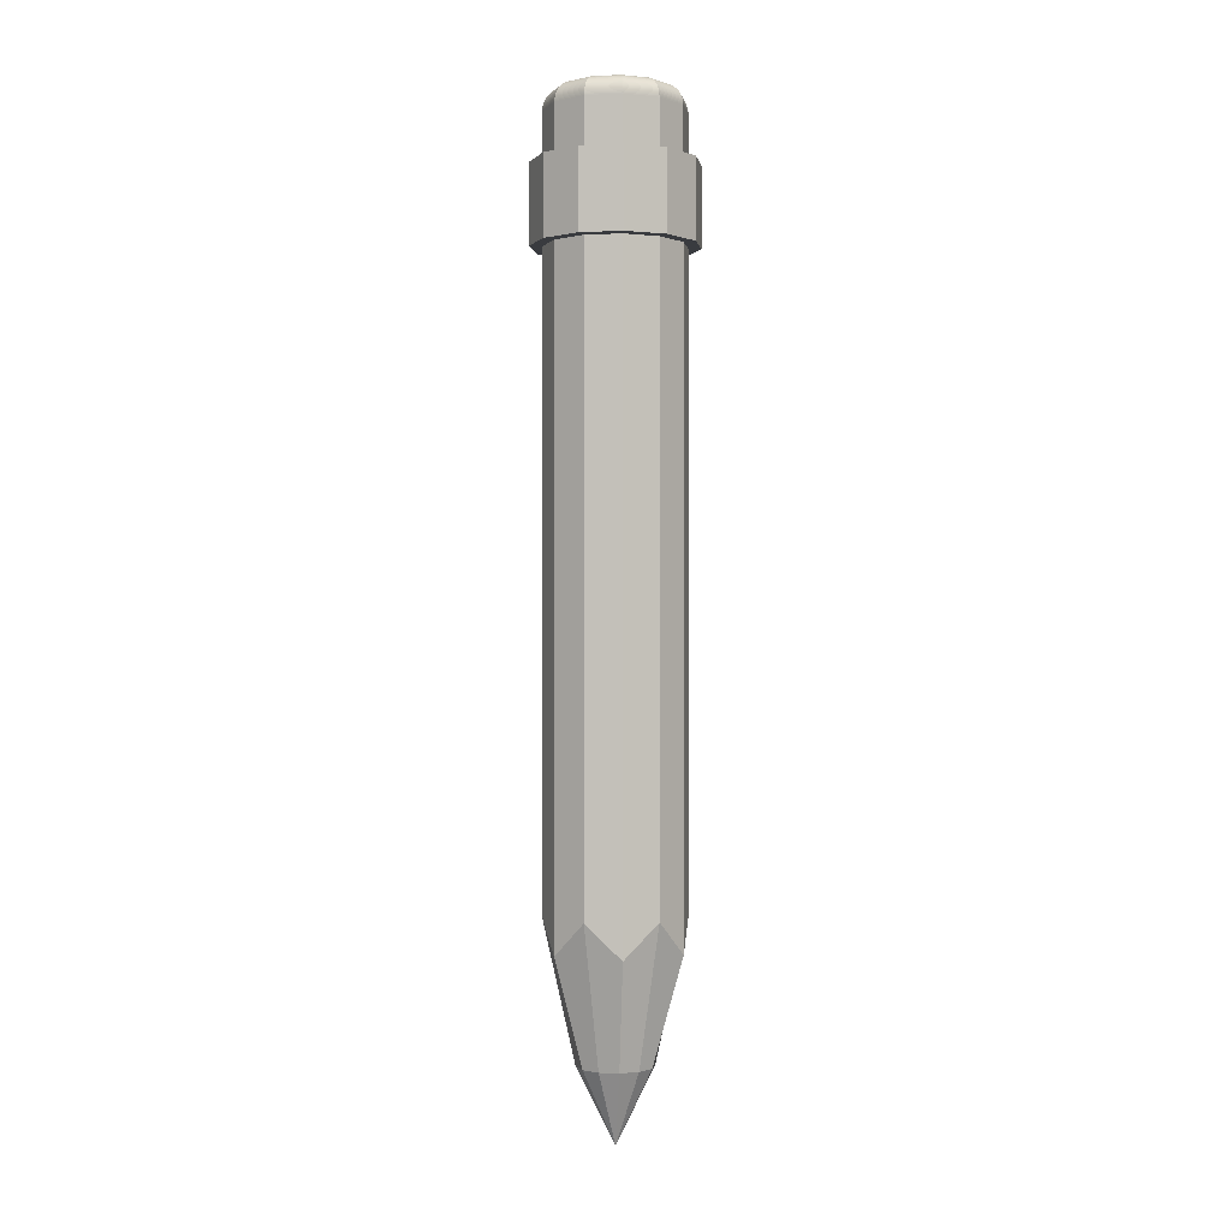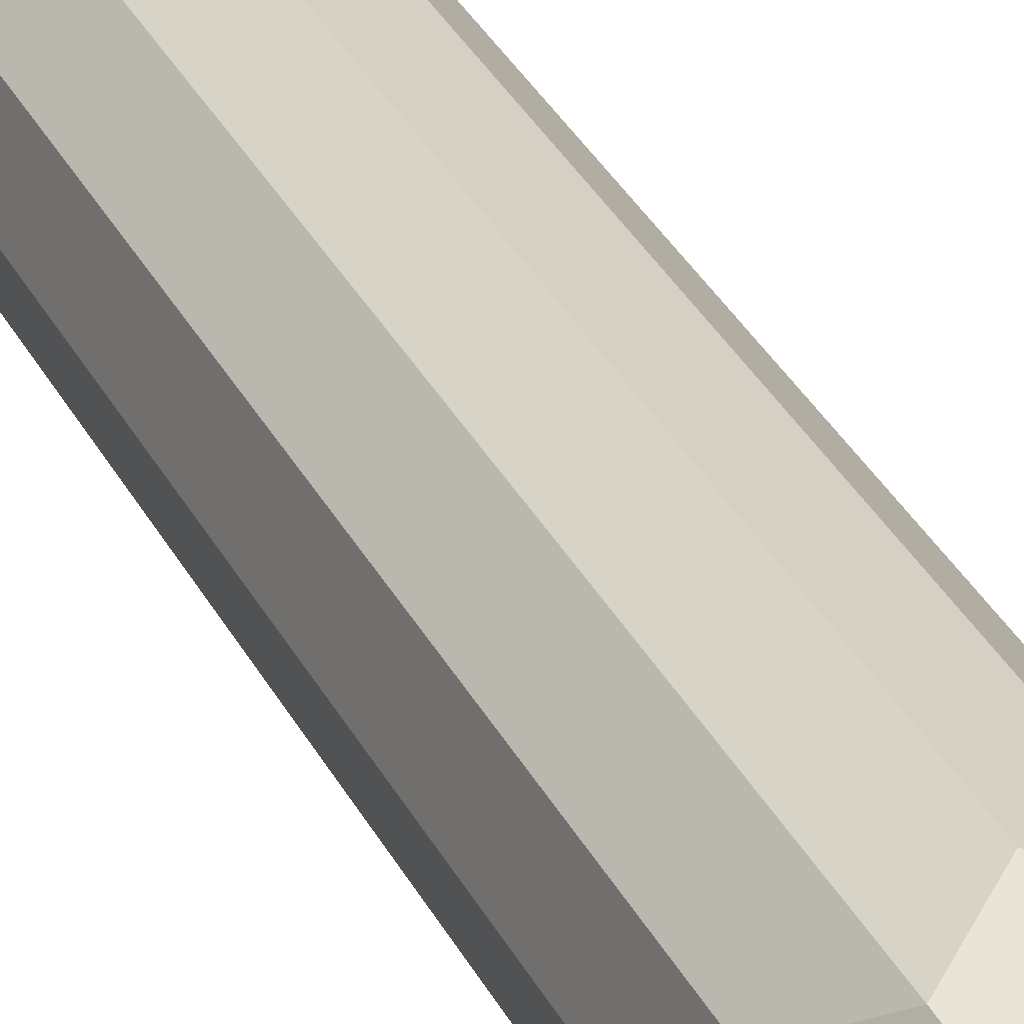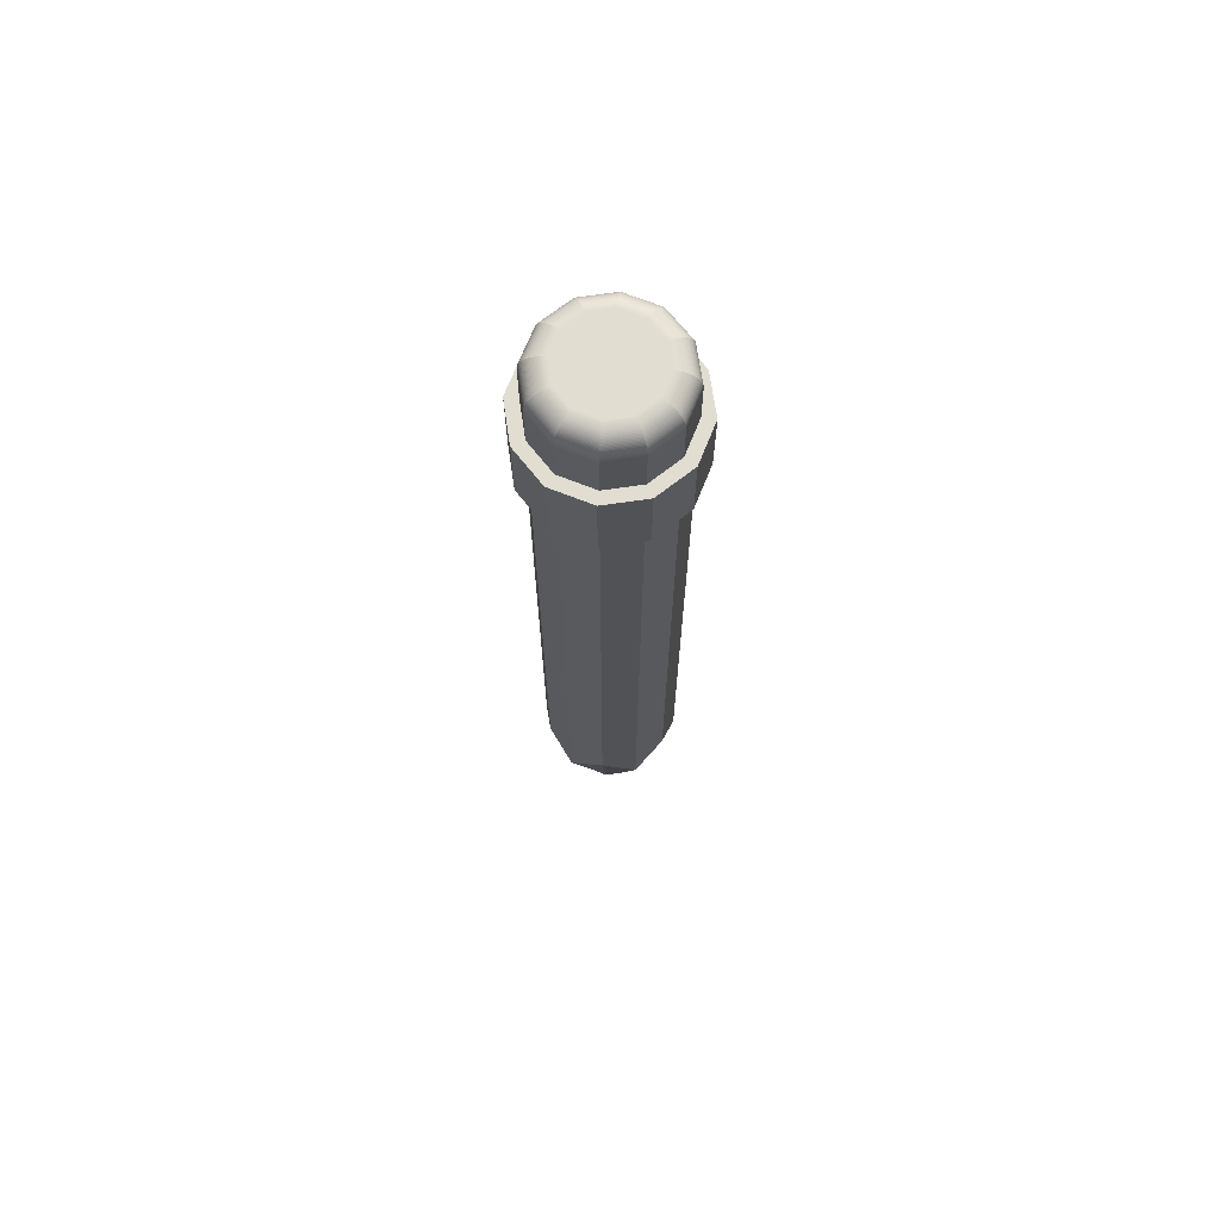
<metadata>
{"format":"obj","ext":"obj","renderer":"f3d","projection":"perspective","resolution":1024,"background":"white","views":[{"elev":-0.8,"azim":24.5,"up":"+Y"},{"elev":29.3,"azim":-21.3,"up":"+Z"},{"elev":68.9,"azim":6.7,"up":"+Y"}]}
</metadata>
<code>
o pencil_Cylinder
v -0 0.1262 0.02074
v -0 -0.1262 0
v -0.01037 0.1262 0.01796
v -0.01796 0.1262 0.01037
v -0.02074 0.1262 0
v -0.01796 0.1262 -0.01037
v -0.01037 0.1262 -0.01796
v -0 0.1262 -0.02074
v 0.01037 0.1262 -0.01796
v 0.01796 0.1262 -0.01037
v 0.02074 0.1262 0
v 0.01796 0.1262 0.01037
v 0.01037 0.1262 0.01796
v -0 -0.1037 0.01122
v -0.005612 -0.1037 0.00972
v -0.00972 -0.1037 0.005612
v -0.01122 -0.1037 0
v -0.00972 -0.1037 -0.005612
v -0.005612 -0.1037 -0.00972
v -0 -0.1037 -0.01122
v 0.005612 -0.1037 -0.00972
v 0.00972 -0.1037 -0.005612
v 0.01122 -0.1037 0
v 0.00972 -0.1037 0.005612
v 0.005612 -0.1037 0.00972
v -0.01037 -0.07157 0.01796
v -0.01796 -0.06144 0.01037
v -0.02074 -0.07157 0
v -0.01796 -0.06144 -0.01037
v -0.01037 -0.07157 -0.01796
v -0 -0.06144 -0.02074
v 0.01037 -0.07157 -0.01796
v 0.01796 -0.06144 -0.01037
v 0.02074 -0.07157 0
v 0.01796 -0.06144 0.01037
v 0.01037 -0.07157 0.01796
v -0 -0.06144 0.02074
v -0 0.1499 0.02451
v 0.01226 0.1262 0.02123
v 0.02123 0.1262 0.01226
v 0.02451 0.1262 0
v 0.02123 0.1262 -0.01226
v 0.01226 0.1262 -0.02123
v -0 0.1262 -0.02451
v -0.01226 0.1262 -0.02123
v -0.02123 0.1262 -0.01226
v -0.02451 0.1262 0
v -0.02123 0.1262 0.01226
v -0.01226 0.1262 0.02123
v -0 0.1262 0.02451
v -0 0.1499 0.02074
v -0.01037 0.1499 0.01796
v -0.01796 0.1499 0.01037
v -0.02074 0.1499 0
v -0.01796 0.1499 -0.01037
v -0.01037 0.1499 -0.01796
v -0 0.1499 -0.02074
v 0.01037 0.1499 -0.01796
v 0.01796 0.1499 -0.01037
v 0.02074 0.1499 0
v 0.01796 0.1499 0.01037
v 0.01037 0.1499 0.01796
v -0 0.1712 0
v -0.01226 0.1499 0.02123
v -0.02123 0.1499 0.01226
v -0.02451 0.1499 0
v -0.02123 0.1499 -0.01226
v -0.01226 0.1499 -0.02123
v -0 0.1499 -0.02451
v 0.01226 0.1499 -0.02123
v 0.02123 0.1499 -0.01226
v 0.02451 0.1499 0
v 0.02123 0.1499 0.01226
v 0.01226 0.1499 0.02123
v -0 0.1712 0.01378
v -0 0.1645 0.02074
v -0 0.1712 0.01419
v -0 0.1711 0.01459
v -0 0.1711 0.01499
v -0 0.171 0.01539
v -0 0.1709 0.01578
v -0 0.1708 0.01616
v -0 0.1706 0.01654
v -0 0.1705 0.01691
v -0 0.1703 0.01726
v -0 0.1701 0.01761
v -0 0.1698 0.01794
v -0 0.1696 0.01826
v -0 0.1693 0.01856
v -0 0.1691 0.01885
v -0 0.1688 0.01911
v -0 0.1685 0.01937
v -0 0.1681 0.0196
v -0 0.1678 0.01981
v -0 0.1675 0.02
v -0 0.1671 0.02017
v -0 0.1668 0.02032
v -0 0.1664 0.02045
v -0 0.166 0.02056
v -0 0.1656 0.02064
v -0 0.1652 0.0207
v -0 0.1648 0.02073
v -0.01037 0.1645 0.01796
v -0.006891 0.1712 0.01194
v -0.01036 0.1648 0.01795
v -0.01035 0.1652 0.01792
v -0.01032 0.1656 0.01787
v -0.01028 0.166 0.0178
v -0.01022 0.1664 0.01771
v -0.01016 0.1668 0.0176
v -0.01009 0.1671 0.01747
v -0.01 0.1675 0.01732
v -0.009905 0.1678 0.01716
v -0.009799 0.1681 0.01697
v -0.009683 0.1685 0.01677
v -0.009557 0.1688 0.01655
v -0.009423 0.1691 0.01632
v -0.009279 0.1693 0.01607
v -0.009128 0.1696 0.01581
v -0.008969 0.1698 0.01554
v -0.008803 0.1701 0.01525
v -0.008631 0.1703 0.01495
v -0.008453 0.1705 0.01464
v -0.008269 0.1706 0.01432
v -0.008081 0.1708 0.014
v -0.007889 0.1709 0.01366
v -0.007694 0.171 0.01333
v -0.007495 0.1711 0.01298
v -0.007295 0.1711 0.01264
v -0.007093 0.1712 0.01229
v -0.01796 0.1645 0.01037
v -0.01193 0.1712 0.006891
v -0.01795 0.1648 0.01037
v -0.01792 0.1652 0.01035
v -0.01787 0.1656 0.01032
v -0.0178 0.166 0.01028
v -0.01771 0.1664 0.01022
v -0.0176 0.1668 0.01016
v -0.01747 0.1671 0.01009
v -0.01732 0.1675 0.01
v -0.01716 0.1678 0.009905
v -0.01697 0.1681 0.009799
v -0.01677 0.1685 0.009683
v -0.01655 0.1688 0.009557
v -0.01632 0.1691 0.009423
v -0.01607 0.1693 0.009279
v -0.01581 0.1696 0.009128
v -0.01554 0.1698 0.008969
v -0.01525 0.1701 0.008804
v -0.01495 0.1703 0.008631
v -0.01464 0.1705 0.008453
v -0.01432 0.1706 0.00827
v -0.014 0.1708 0.008081
v -0.01366 0.1709 0.007889
v -0.01333 0.171 0.007694
v -0.01298 0.1711 0.007495
v -0.01264 0.1711 0.007295
v -0.01229 0.1712 0.007093
v -0.02074 0.1645 0
v -0.01378 0.1712 0
v -0.02073 0.1648 0
v -0.0207 0.1652 0
v -0.02064 0.1656 0
v -0.02056 0.166 0
v -0.02045 0.1664 0
v -0.02032 0.1668 0
v -0.02017 0.1671 0
v -0.02 0.1675 0
v -0.01981 0.1678 0
v -0.0196 0.1681 0
v -0.01937 0.1685 0
v -0.01911 0.1688 0
v -0.01885 0.1691 0
v -0.01856 0.1693 0
v -0.01826 0.1696 0
v -0.01794 0.1698 0
v -0.01761 0.1701 0
v -0.01726 0.1703 0
v -0.01691 0.1705 0
v -0.01654 0.1706 0
v -0.01616 0.1708 0
v -0.01578 0.1709 0
v -0.01539 0.171 0
v -0.01499 0.1711 0
v -0.01459 0.1711 0
v -0.01419 0.1712 0
v -0.01796 0.1645 -0.01037
v -0.01193 0.1712 -0.006891
v -0.01795 0.1648 -0.01036
v -0.01792 0.1652 -0.01035
v -0.01787 0.1656 -0.01032
v -0.0178 0.166 -0.01028
v -0.01771 0.1664 -0.01022
v -0.0176 0.1668 -0.01016
v -0.01747 0.1671 -0.01009
v -0.01732 0.1675 -0.01
v -0.01716 0.1678 -0.009905
v -0.01697 0.1681 -0.009799
v -0.01677 0.1685 -0.009683
v -0.01655 0.1688 -0.009557
v -0.01632 0.1691 -0.009422
v -0.01607 0.1693 -0.009279
v -0.01581 0.1696 -0.009128
v -0.01554 0.1698 -0.008969
v -0.01525 0.1701 -0.008803
v -0.01495 0.1703 -0.008631
v -0.01464 0.1705 -0.008453
v -0.01432 0.1706 -0.008269
v -0.014 0.1708 -0.008081
v -0.01366 0.1709 -0.007889
v -0.01333 0.171 -0.007693
v -0.01298 0.1711 -0.007495
v -0.01264 0.1711 -0.007295
v -0.01229 0.1712 -0.007093
v -0.01037 0.1645 -0.01796
v -0.006891 0.1712 -0.01193
v -0.01036 0.1648 -0.01795
v -0.01035 0.1652 -0.01792
v -0.01032 0.1656 -0.01787
v -0.01028 0.166 -0.0178
v -0.01022 0.1664 -0.01771
v -0.01016 0.1668 -0.0176
v -0.01009 0.1671 -0.01747
v -0.01 0.1675 -0.01732
v -0.009905 0.1678 -0.01716
v -0.009799 0.1681 -0.01697
v -0.009683 0.1685 -0.01677
v -0.009557 0.1688 -0.01655
v -0.009423 0.1691 -0.01632
v -0.009279 0.1693 -0.01607
v -0.009128 0.1696 -0.01581
v -0.008969 0.1698 -0.01554
v -0.008803 0.1701 -0.01525
v -0.008631 0.1703 -0.01495
v -0.008453 0.1705 -0.01464
v -0.008269 0.1706 -0.01432
v -0.008081 0.1708 -0.014
v -0.007889 0.1709 -0.01366
v -0.007694 0.171 -0.01333
v -0.007495 0.1711 -0.01298
v -0.007295 0.1711 -0.01264
v -0.007093 0.1712 -0.01229
v -0 0.1645 -0.02074
v -0 0.1712 -0.01378
v -0 0.1648 -0.02073
v -0 0.1652 -0.0207
v -0 0.1656 -0.02064
v -0 0.166 -0.02056
v -0 0.1664 -0.02045
v -0 0.1668 -0.02032
v -0 0.1671 -0.02017
v -0 0.1675 -0.02
v -0 0.1678 -0.01981
v -0 0.1681 -0.0196
v -0 0.1685 -0.01937
v -0 0.1688 -0.01911
v -0 0.1691 -0.01885
v -0 0.1693 -0.01856
v -0 0.1696 -0.01826
v -0 0.1698 -0.01794
v -0 0.1701 -0.01761
v -0 0.1703 -0.01726
v -0 0.1705 -0.01691
v -0 0.1706 -0.01654
v -0 0.1708 -0.01616
v -0 0.1709 -0.01578
v -0 0.171 -0.01539
v -0 0.1711 -0.01499
v -0 0.1711 -0.01459
v -0 0.1712 -0.01419
v 0.01037 0.1645 -0.01796
v 0.006891 0.1712 -0.01193
v 0.01036 0.1648 -0.01795
v 0.01035 0.1652 -0.01792
v 0.01032 0.1656 -0.01787
v 0.01028 0.166 -0.0178
v 0.01022 0.1664 -0.01771
v 0.01016 0.1668 -0.0176
v 0.01009 0.1671 -0.01747
v 0.01 0.1675 -0.01732
v 0.009905 0.1678 -0.01716
v 0.009799 0.1681 -0.01697
v 0.009683 0.1685 -0.01677
v 0.009557 0.1688 -0.01655
v 0.009422 0.1691 -0.01632
v 0.009279 0.1693 -0.01607
v 0.009128 0.1696 -0.01581
v 0.008969 0.1698 -0.01554
v 0.008803 0.1701 -0.01525
v 0.008631 0.1703 -0.01495
v 0.008453 0.1705 -0.01464
v 0.008269 0.1706 -0.01432
v 0.008081 0.1708 -0.014
v 0.007889 0.1709 -0.01366
v 0.007694 0.171 -0.01333
v 0.007495 0.1711 -0.01298
v 0.007295 0.1711 -0.01264
v 0.007093 0.1712 -0.01229
v 0.01796 0.1645 -0.01037
v 0.01193 0.1712 -0.006891
v 0.01795 0.1648 -0.01036
v 0.01792 0.1652 -0.01035
v 0.01787 0.1656 -0.01032
v 0.0178 0.166 -0.01028
v 0.01771 0.1664 -0.01022
v 0.0176 0.1668 -0.01016
v 0.01747 0.1671 -0.01009
v 0.01732 0.1675 -0.01
v 0.01716 0.1678 -0.009905
v 0.01697 0.1681 -0.009799
v 0.01677 0.1685 -0.009683
v 0.01655 0.1688 -0.009557
v 0.01632 0.1691 -0.009422
v 0.01607 0.1693 -0.009279
v 0.01581 0.1696 -0.009128
v 0.01554 0.1698 -0.008969
v 0.01525 0.1701 -0.008803
v 0.01495 0.1703 -0.008631
v 0.01464 0.1705 -0.008453
v 0.01432 0.1706 -0.008269
v 0.014 0.1708 -0.008081
v 0.01366 0.1709 -0.007889
v 0.01333 0.171 -0.007693
v 0.01298 0.1711 -0.007495
v 0.01264 0.1711 -0.007295
v 0.01229 0.1712 -0.007093
v 0.02074 0.1645 0
v 0.01378 0.1712 0
v 0.02073 0.1648 0
v 0.0207 0.1652 0
v 0.02064 0.1656 0
v 0.02056 0.166 0
v 0.02045 0.1664 0
v 0.02032 0.1668 0
v 0.02017 0.1671 0
v 0.02 0.1675 0
v 0.01981 0.1678 0
v 0.0196 0.1681 0
v 0.01937 0.1685 0
v 0.01911 0.1688 0
v 0.01885 0.1691 0
v 0.01856 0.1693 0
v 0.01826 0.1696 0
v 0.01794 0.1698 0
v 0.01761 0.1701 0
v 0.01726 0.1703 0
v 0.01691 0.1705 0
v 0.01654 0.1706 0
v 0.01616 0.1708 0
v 0.01578 0.1709 0
v 0.01539 0.171 0
v 0.01499 0.1711 0
v 0.01459 0.1711 0
v 0.01419 0.1712 0
v 0.01796 0.1645 0.01037
v 0.01193 0.1712 0.006891
v 0.01795 0.1648 0.01037
v 0.01792 0.1652 0.01035
v 0.01787 0.1656 0.01032
v 0.0178 0.166 0.01028
v 0.01771 0.1664 0.01022
v 0.0176 0.1668 0.01016
v 0.01747 0.1671 0.01009
v 0.01732 0.1675 0.01
v 0.01716 0.1678 0.009905
v 0.01697 0.1681 0.009799
v 0.01677 0.1685 0.009683
v 0.01655 0.1688 0.009557
v 0.01632 0.1691 0.009423
v 0.01607 0.1693 0.009279
v 0.01581 0.1696 0.009128
v 0.01554 0.1698 0.008969
v 0.01525 0.1701 0.008804
v 0.01495 0.1703 0.008631
v 0.01464 0.1705 0.008453
v 0.01432 0.1706 0.00827
v 0.014 0.1708 0.008081
v 0.01366 0.1709 0.007889
v 0.01333 0.171 0.007694
v 0.01298 0.1711 0.007495
v 0.01264 0.1711 0.007295
v 0.01229 0.1712 0.007093
v 0.01037 0.1645 0.01796
v 0.006891 0.1712 0.01194
v 0.01036 0.1648 0.01795
v 0.01035 0.1652 0.01792
v 0.01032 0.1656 0.01787
v 0.01028 0.166 0.0178
v 0.01022 0.1664 0.01771
v 0.01016 0.1668 0.0176
v 0.01009 0.1671 0.01747
v 0.01 0.1675 0.01732
v 0.009905 0.1678 0.01716
v 0.009799 0.1681 0.01697
v 0.009683 0.1685 0.01677
v 0.009557 0.1688 0.01655
v 0.009422 0.1691 0.01632
v 0.009279 0.1693 0.01607
v 0.009128 0.1696 0.01581
v 0.008969 0.1698 0.01554
v 0.008803 0.1701 0.01525
v 0.008631 0.1703 0.01495
v 0.008453 0.1705 0.01464
v 0.008269 0.1706 0.01432
v 0.008081 0.1708 0.014
v 0.007889 0.1709 0.01366
v 0.007694 0.171 0.01333
v 0.007495 0.1711 0.01298
v 0.007295 0.1711 0.01264
v 0.007093 0.1712 0.01229
f 41 40 73 72
f 14 2 15
f 39 50 38 74
f 15 2 16
f 50 49 64 38
f 16 2 17
f 46 45 68 67
f 17 2 18
f 40 39 74 73
f 18 2 19
f 45 44 69 68
f 19 2 20
f 44 43 70 69
f 20 2 21
f 49 48 65 64
f 21 2 22
f 43 42 71 70
f 22 2 23
f 48 47 66 65
f 23 2 24
f 42 41 72 71
f 24 2 25
f 47 46 67 66
f 25 2 14
f 36 25 14 37
f 35 24 25 36
f 34 23 24 35
f 33 22 23 34
f 32 21 22 33
f 31 20 21 32
f 30 19 20 31
f 29 18 19 30
f 28 17 18 29
f 27 16 17 28
f 26 15 16 27
f 37 14 15 26
f 1 37 26 3
f 3 26 27 4
f 4 27 28 5
f 5 28 29 6
f 6 29 30 7
f 7 30 31 8
f 8 31 32 9
f 9 32 33 10
f 10 33 34 11
f 11 34 35 12
f 12 35 36 13
f 13 36 37 1
f 1 3 49 50
f 13 1 50 39
f 57 56 68 69
f 9 10 42 43
f 53 52 64 65
f 7 8 44 45
f 5 6 46 47
f 60 59 71 72
f 3 4 48 49
f 56 55 67 68
f 52 51 38 64
f 12 13 39 40
f 63 160 188
f 63 300 328
f 63 132 160
f 63 272 300
f 63 104 132
f 63 244 272
f 63 216 244
f 63 356 384
f 63 188 216
f 63 384 75
f 51 52 103 76
f 63 328 356
f 52 53 131 103
f 53 54 159 131
f 54 55 187 159
f 55 56 215 187
f 56 57 243 215
f 57 58 271 243
f 58 59 299 271
f 59 60 327 299
f 60 61 355 327
f 61 62 383 355
f 63 75 104
f 11 12 40 41
f 61 60 72 73
f 54 53 65 66
f 58 57 69 70
f 4 5 47 48
f 62 61 73 74
f 6 7 45 46
f 8 9 43 44
f 55 54 66 67
f 51 62 74 38
f 10 11 41 42
f 59 58 70 71
f 76 103 105 102
f 102 105 106 101
f 101 106 107 100
f 100 107 108 99
f 99 108 109 98
f 98 109 110 97
f 97 110 111 96
f 96 111 112 95
f 95 112 113 94
f 94 113 114 93
f 93 114 115 92
f 92 115 116 91
f 91 116 117 90
f 90 117 118 89
f 89 118 119 88
f 88 119 120 87
f 87 120 121 86
f 86 121 122 85
f 85 122 123 84
f 84 123 124 83
f 83 124 125 82
f 82 125 126 81
f 81 126 127 80
f 80 127 128 79
f 79 128 129 78
f 78 129 130 77
f 77 130 104 75
f 103 131 133 105
f 105 133 134 106
f 106 134 135 107
f 107 135 136 108
f 108 136 137 109
f 109 137 138 110
f 110 138 139 111
f 111 139 140 112
f 112 140 141 113
f 113 141 142 114
f 114 142 143 115
f 115 143 144 116
f 116 144 145 117
f 117 145 146 118
f 118 146 147 119
f 119 147 148 120
f 120 148 149 121
f 121 149 150 122
f 122 150 151 123
f 123 151 152 124
f 124 152 153 125
f 125 153 154 126
f 126 154 155 127
f 127 155 156 128
f 128 156 157 129
f 129 157 158 130
f 130 158 132 104
f 131 159 161 133
f 133 161 162 134
f 134 162 163 135
f 135 163 164 136
f 136 164 165 137
f 137 165 166 138
f 138 166 167 139
f 139 167 168 140
f 140 168 169 141
f 141 169 170 142
f 142 170 171 143
f 143 171 172 144
f 144 172 173 145
f 145 173 174 146
f 146 174 175 147
f 147 175 176 148
f 148 176 177 149
f 149 177 178 150
f 150 178 179 151
f 151 179 180 152
f 152 180 181 153
f 153 181 182 154
f 154 182 183 155
f 155 183 184 156
f 156 184 185 157
f 157 185 186 158
f 158 186 160 132
f 159 187 189 161
f 161 189 190 162
f 162 190 191 163
f 163 191 192 164
f 164 192 193 165
f 165 193 194 166
f 166 194 195 167
f 167 195 196 168
f 168 196 197 169
f 169 197 198 170
f 170 198 199 171
f 171 199 200 172
f 172 200 201 173
f 173 201 202 174
f 174 202 203 175
f 175 203 204 176
f 176 204 205 177
f 177 205 206 178
f 178 206 207 179
f 179 207 208 180
f 180 208 209 181
f 181 209 210 182
f 182 210 211 183
f 183 211 212 184
f 184 212 213 185
f 185 213 214 186
f 186 214 188 160
f 187 215 217 189
f 189 217 218 190
f 190 218 219 191
f 191 219 220 192
f 192 220 221 193
f 193 221 222 194
f 194 222 223 195
f 195 223 224 196
f 196 224 225 197
f 197 225 226 198
f 198 226 227 199
f 199 227 228 200
f 200 228 229 201
f 201 229 230 202
f 202 230 231 203
f 203 231 232 204
f 204 232 233 205
f 205 233 234 206
f 206 234 235 207
f 207 235 236 208
f 208 236 237 209
f 209 237 238 210
f 210 238 239 211
f 211 239 240 212
f 212 240 241 213
f 213 241 242 214
f 214 242 216 188
f 215 243 245 217
f 217 245 246 218
f 218 246 247 219
f 219 247 248 220
f 220 248 249 221
f 221 249 250 222
f 222 250 251 223
f 223 251 252 224
f 224 252 253 225
f 225 253 254 226
f 226 254 255 227
f 227 255 256 228
f 228 256 257 229
f 229 257 258 230
f 230 258 259 231
f 231 259 260 232
f 232 260 261 233
f 233 261 262 234
f 234 262 263 235
f 235 263 264 236
f 236 264 265 237
f 237 265 266 238
f 238 266 267 239
f 239 267 268 240
f 240 268 269 241
f 241 269 270 242
f 242 270 244 216
f 243 271 273 245
f 245 273 274 246
f 246 274 275 247
f 247 275 276 248
f 248 276 277 249
f 249 277 278 250
f 250 278 279 251
f 251 279 280 252
f 252 280 281 253
f 253 281 282 254
f 254 282 283 255
f 255 283 284 256
f 256 284 285 257
f 257 285 286 258
f 258 286 287 259
f 259 287 288 260
f 260 288 289 261
f 261 289 290 262
f 262 290 291 263
f 263 291 292 264
f 264 292 293 265
f 265 293 294 266
f 266 294 295 267
f 267 295 296 268
f 268 296 297 269
f 269 297 298 270
f 270 298 272 244
f 271 299 301 273
f 273 301 302 274
f 274 302 303 275
f 275 303 304 276
f 276 304 305 277
f 277 305 306 278
f 278 306 307 279
f 279 307 308 280
f 280 308 309 281
f 281 309 310 282
f 282 310 311 283
f 283 311 312 284
f 284 312 313 285
f 285 313 314 286
f 286 314 315 287
f 287 315 316 288
f 288 316 317 289
f 289 317 318 290
f 290 318 319 291
f 291 319 320 292
f 292 320 321 293
f 293 321 322 294
f 294 322 323 295
f 295 323 324 296
f 296 324 325 297
f 297 325 326 298
f 298 326 300 272
f 299 327 329 301
f 301 329 330 302
f 302 330 331 303
f 303 331 332 304
f 304 332 333 305
f 305 333 334 306
f 306 334 335 307
f 307 335 336 308
f 308 336 337 309
f 309 337 338 310
f 310 338 339 311
f 311 339 340 312
f 312 340 341 313
f 313 341 342 314
f 314 342 343 315
f 315 343 344 316
f 316 344 345 317
f 317 345 346 318
f 318 346 347 319
f 319 347 348 320
f 320 348 349 321
f 321 349 350 322
f 322 350 351 323
f 323 351 352 324
f 324 352 353 325
f 325 353 354 326
f 326 354 328 300
f 327 355 357 329
f 329 357 358 330
f 330 358 359 331
f 331 359 360 332
f 332 360 361 333
f 333 361 362 334
f 334 362 363 335
f 335 363 364 336
f 336 364 365 337
f 337 365 366 338
f 338 366 367 339
f 339 367 368 340
f 340 368 369 341
f 341 369 370 342
f 342 370 371 343
f 343 371 372 344
f 344 372 373 345
f 345 373 374 346
f 346 374 375 347
f 347 375 376 348
f 348 376 377 349
f 349 377 378 350
f 350 378 379 351
f 351 379 380 352
f 352 380 381 353
f 353 381 382 354
f 354 382 356 328
f 355 383 385 357
f 357 385 386 358
f 358 386 387 359
f 359 387 388 360
f 360 388 389 361
f 361 389 390 362
f 362 390 391 363
f 363 391 392 364
f 364 392 393 365
f 365 393 394 366
f 366 394 395 367
f 367 395 396 368
f 368 396 397 369
f 369 397 398 370
f 370 398 399 371
f 371 399 400 372
f 372 400 401 373
f 373 401 402 374
f 374 402 403 375
f 375 403 404 376
f 376 404 405 377
f 377 405 406 378
f 378 406 407 379
f 379 407 408 380
f 380 408 409 381
f 381 409 410 382
f 382 410 384 356
f 383 76 102 385
f 385 102 101 386
f 386 101 100 387
f 387 100 99 388
f 388 99 98 389
f 389 98 97 390
f 390 97 96 391
f 391 96 95 392
f 392 95 94 393
f 393 94 93 394
f 394 93 92 395
f 395 92 91 396
f 396 91 90 397
f 397 90 89 398
f 398 89 88 399
f 399 88 87 400
f 400 87 86 401
f 401 86 85 402
f 402 85 84 403
f 403 84 83 404
f 404 83 82 405
f 405 82 81 406
f 406 81 80 407
f 407 80 79 408
f 408 79 78 409
f 409 78 77 410
f 410 77 75 384
f 62 51 76 383

</code>
